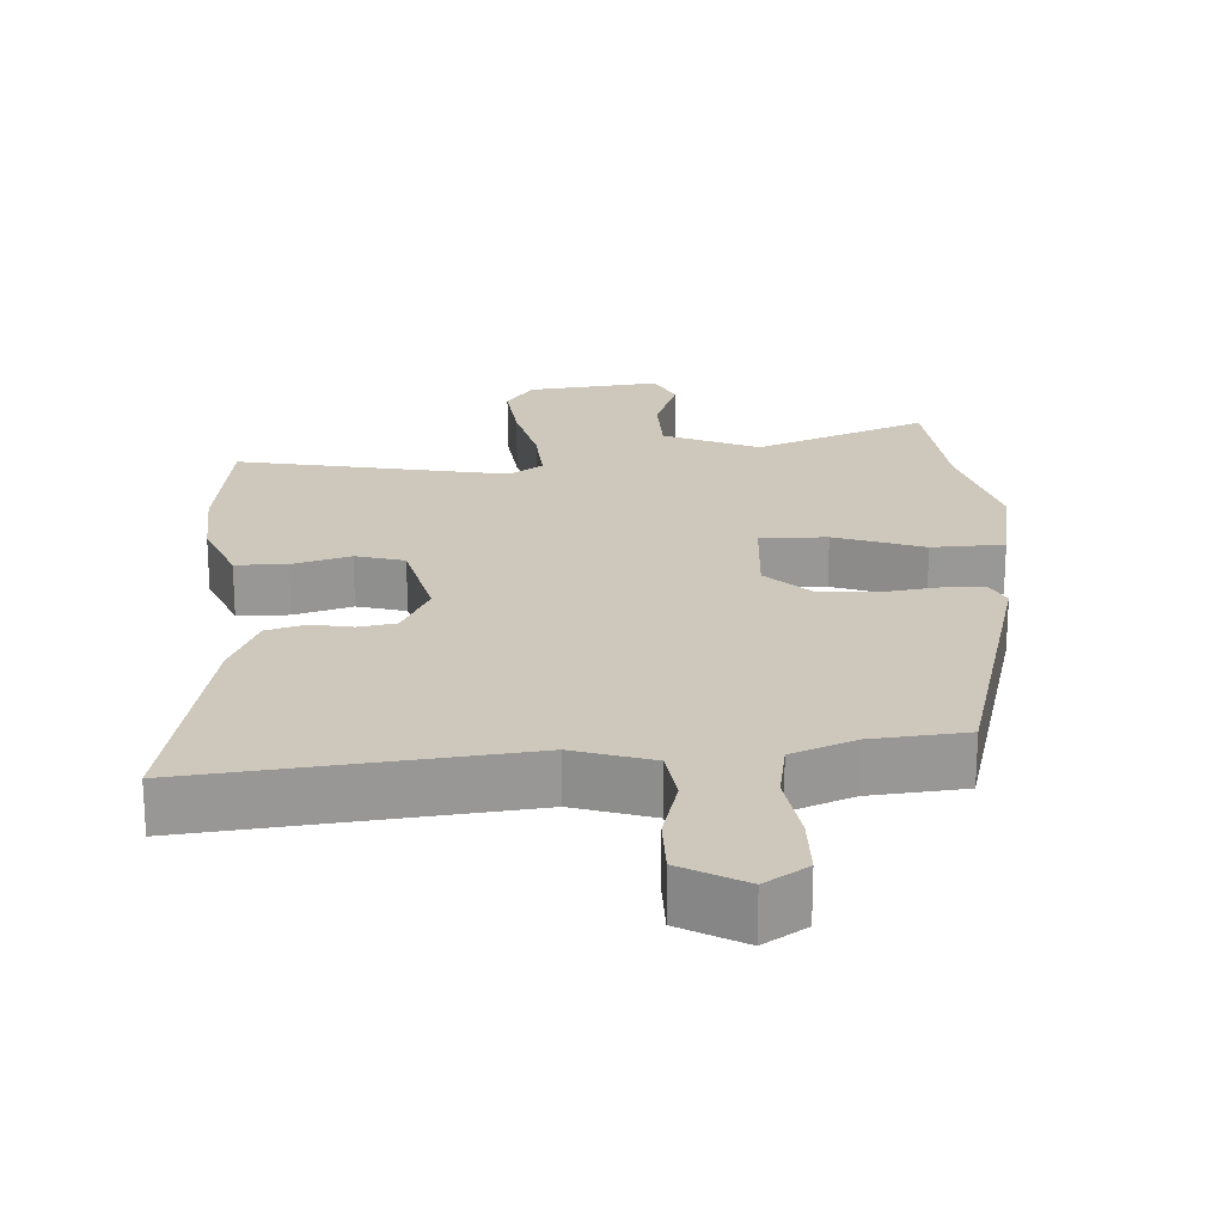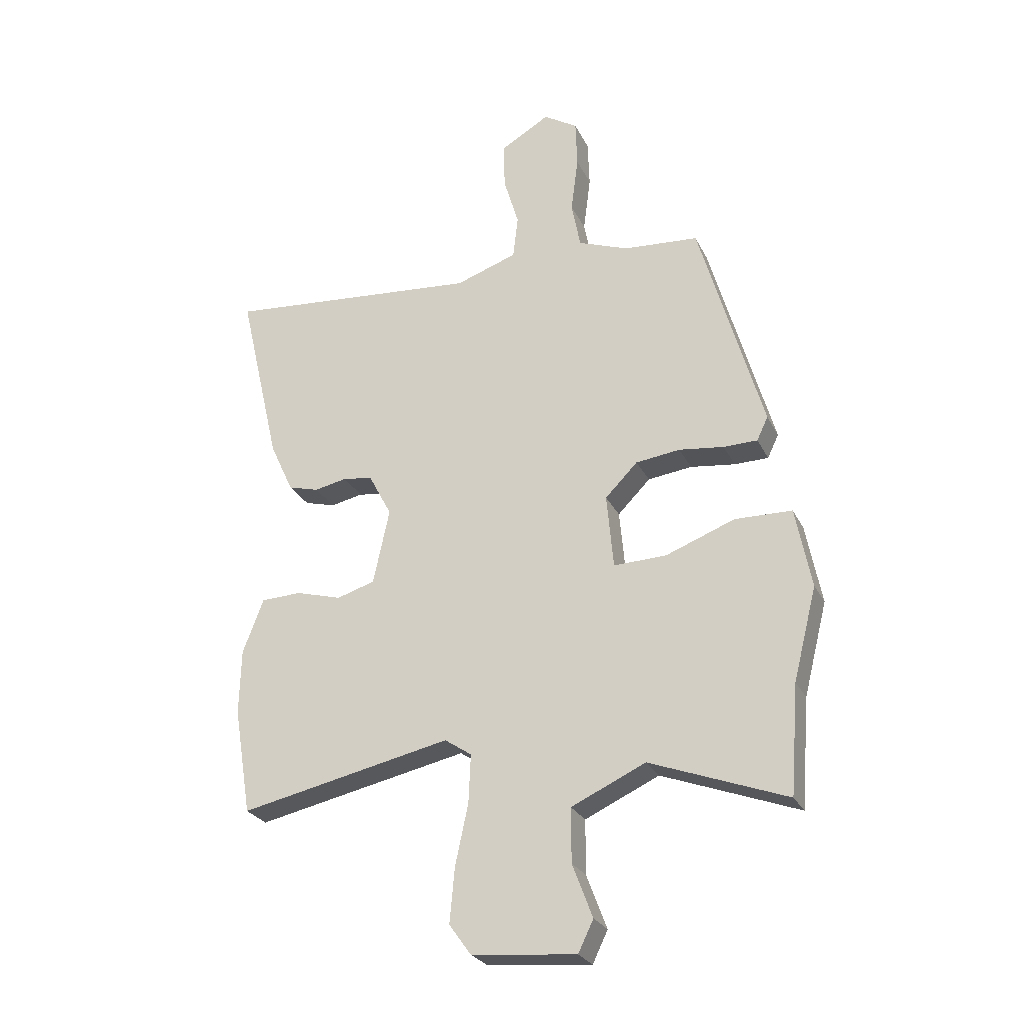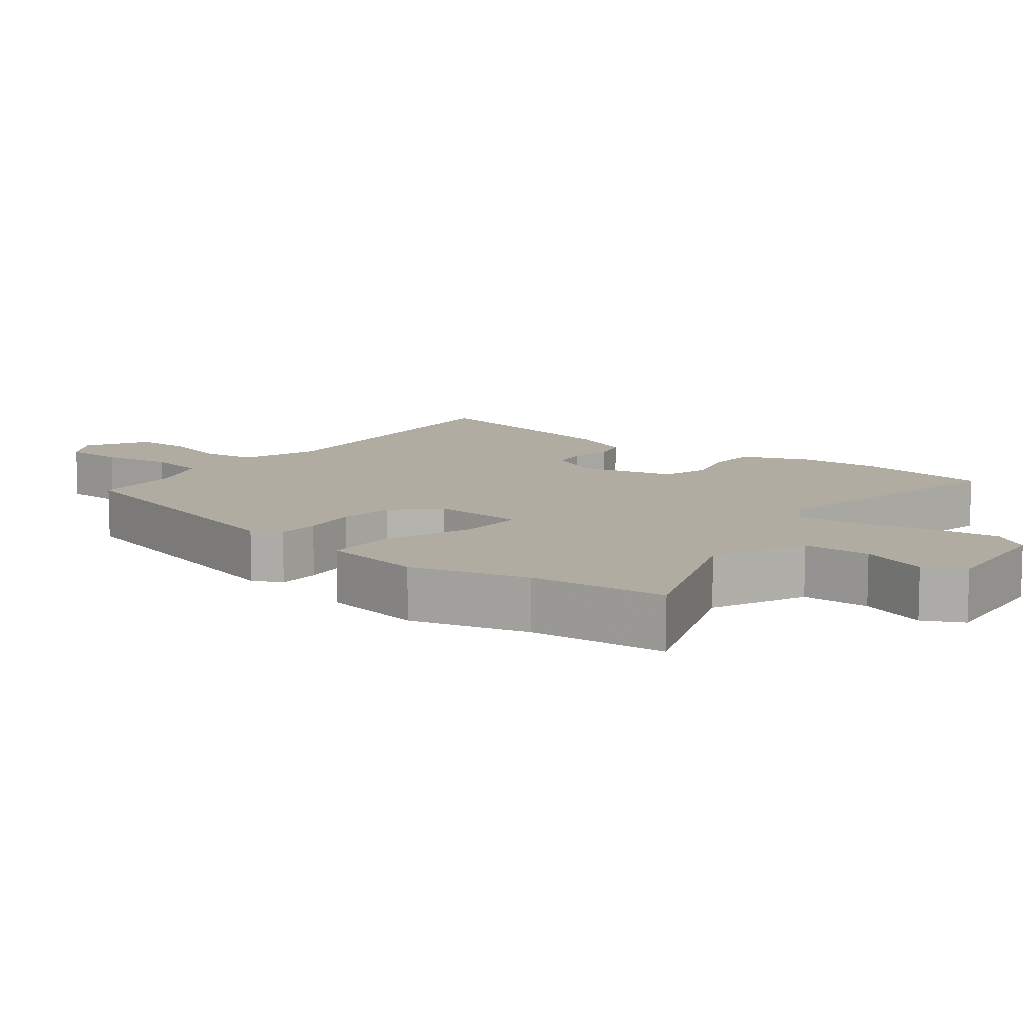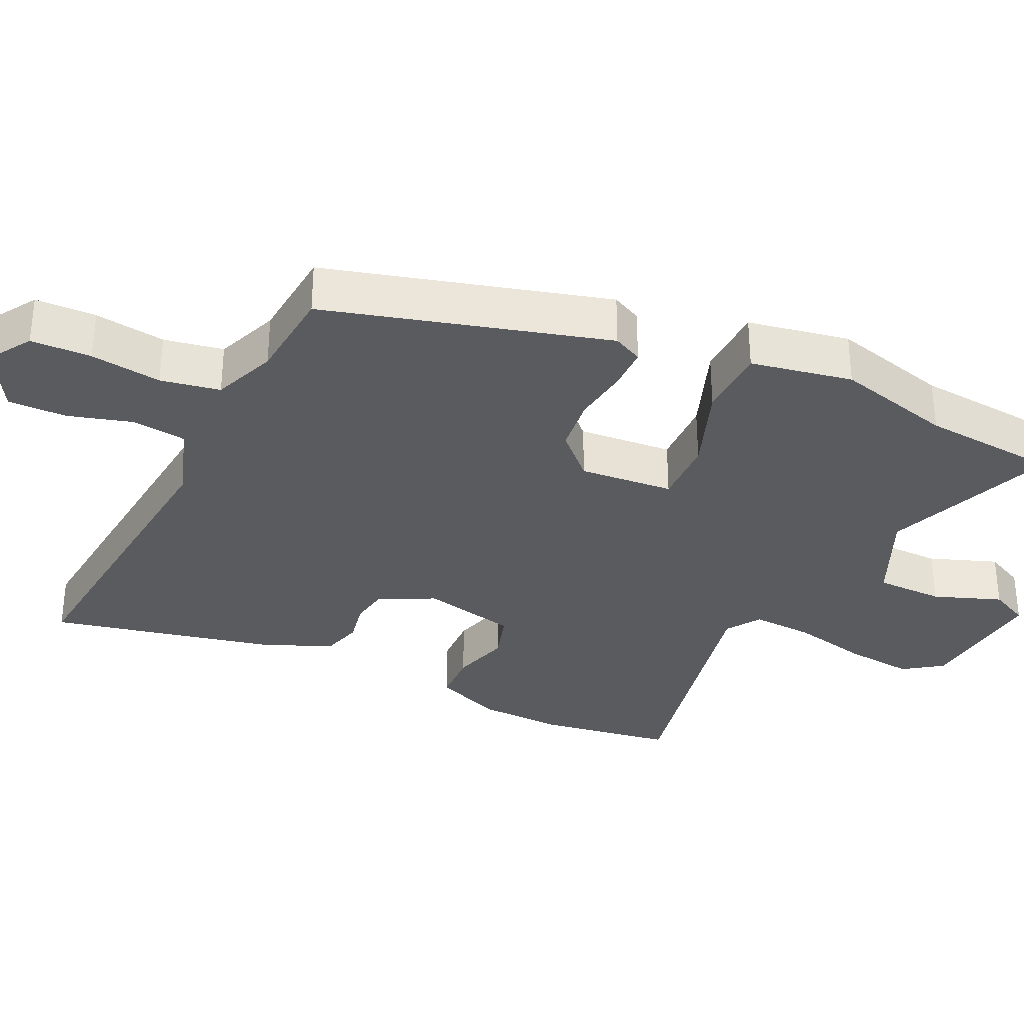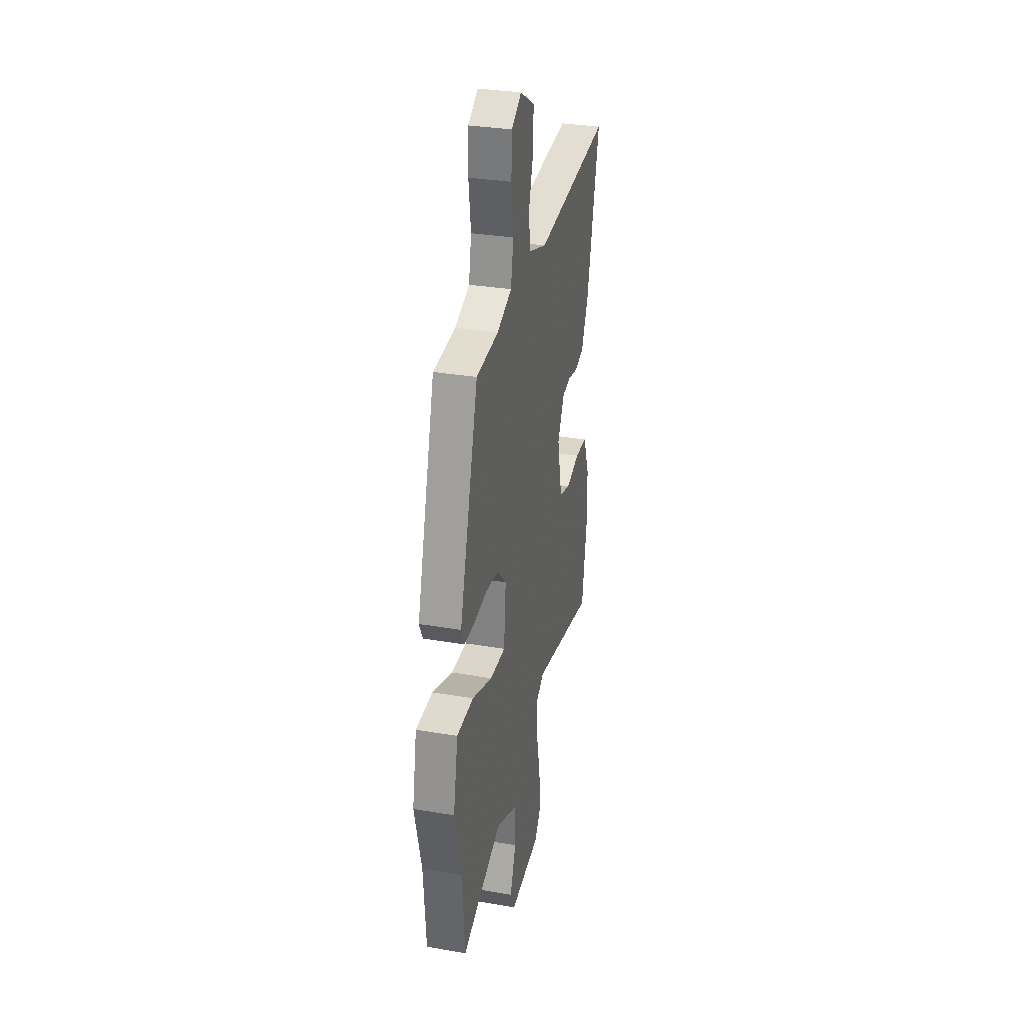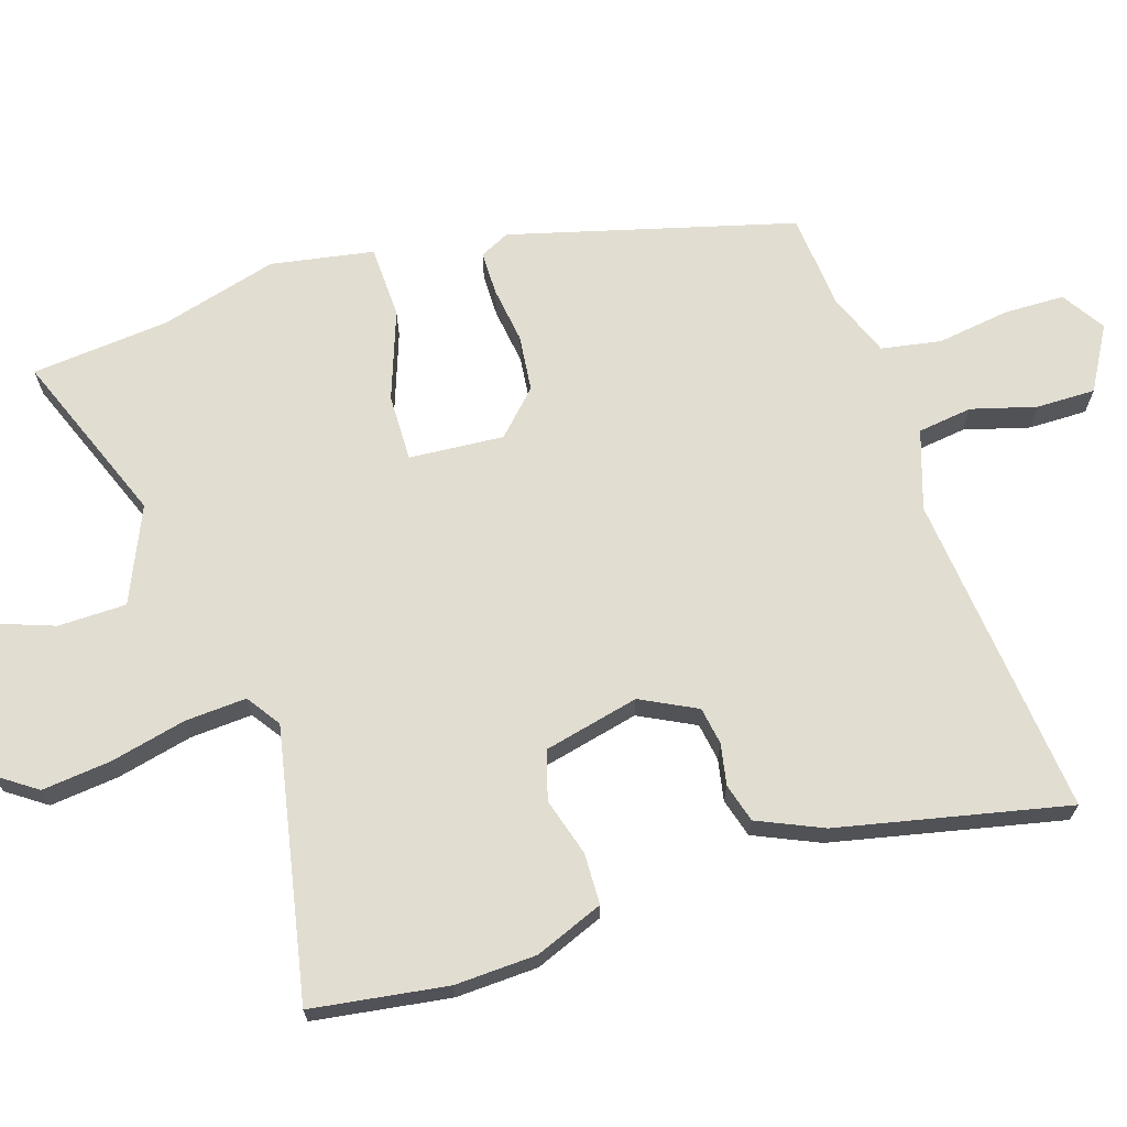
<metadata>
{"format":"obj","ext":"obj","renderer":"f3d","projection":"perspective","resolution":1024,"background":"white","views":[{"elev":22.0,"azim":-4.4,"up":"+Y"},{"elev":-26.3,"azim":21.5,"up":"+Z"},{"elev":10.2,"azim":127.3,"up":"+Y"},{"elev":-33.1,"azim":64.2,"up":"+Y"},{"elev":31.8,"azim":103.6,"up":"+Z"},{"elev":68.5,"azim":-108.6,"up":"+Y"}]}
</metadata>
<code>
v -0.493 0.07 -0.542
v -0.524 0.07 -0.351
v -0.521 0.07 -0.235
v -0.484 0.07 -0.138
v -0.412 0.07 -0.135
v -0.33 0.07 -0.158
v -0.262 0.07 -0.137
v -0.233 0.07 -0.002
v -0.274 0.07 0.076
v -0.327 0.07 0.084
v -0.385 0.07 0.072
v -0.44 0.07 0.087
v -0.482 0.07 0.178
v -0.557 0.07 0.501
v -0.099 0.07 0.461
v 0.011 0.07 0.499
v 0.02 0.07 0.576
v -0.007 0.07 0.667
v -0.009 0.07 0.75
v 0.079 0.07 0.802
v 0.14 0.07 0.764
v 0.143 0.07 0.678
v 0.13 0.07 0.577
v 0.146 0.07 0.493
v 0.236 0.07 0.459
v 0.37 0.07 0.449
v 0.484 0.07 0.052
v 0.464 0.07 0.01
v 0.403 0.07 0.009
v 0.323 0.07 0.019
v 0.244 0.07 0.009
v 0.186 0.07 -0.05
v 0.198 0.07 -0.183
v 0.292 0.07 -0.18
v 0.416 0.07 -0.133
v 0.518 0.07 -0.135
v 0.546 0.07 -0.279
v 0.504 0.07 -0.445
v 0.489 0.07 -0.639
v 0.245 0.07 -0.548
v 0.113 0.07 -0.609
v 0.113 0.07 -0.705
v 0.149 0.07 -0.8
v 0.122 0.07 -0.856
v -0.064 0.07 -0.839
v -0.103 0.07 -0.785
v -0.094 0.07 -0.687
v -0.071 0.07 -0.58
v -0.067 0.07 -0.493
v -0.115 0.07 -0.461
v -0.493 0 -0.542
v -0.524 0 -0.351
v -0.521 0 -0.235
v -0.484 0 -0.138
v -0.412 0 -0.135
v -0.33 0 -0.158
v -0.262 0 -0.137
v -0.233 0 -0.002
v -0.274 0 0.076
v -0.327 0 0.084
v -0.385 0 0.072
v -0.44 0 0.087
v -0.482 0 0.178
v -0.557 0 0.501
v -0.099 0 0.461
v 0.011 0 0.499
v 0.02 0 0.576
v -0.007 0 0.667
v -0.009 0 0.75
v 0.079 0 0.802
v 0.14 0 0.764
v 0.143 0 0.678
v 0.13 0 0.577
v 0.146 0 0.493
v 0.236 0 0.459
v 0.37 0 0.449
v 0.484 0 0.052
v 0.464 0 0.01
v 0.403 0 0.009
v 0.323 0 0.019
v 0.244 0 0.009
v 0.186 0 -0.05
v 0.198 0 -0.183
v 0.292 0 -0.18
v 0.416 0 -0.133
v 0.518 0 -0.135
v 0.546 0 -0.279
v 0.504 0 -0.445
v 0.489 0 -0.639
v 0.245 0 -0.548
v 0.113 0 -0.609
v 0.113 0 -0.705
v 0.149 0 -0.8
v 0.122 0 -0.856
v -0.064 0 -0.839
v -0.103 0 -0.785
v -0.094 0 -0.687
v -0.071 0 -0.58
v -0.067 0 -0.493
v -0.115 0 -0.461
f 46 47 48
f 45 46 48
f 44 45 48
f 43 44 48
f 42 43 48
f 41 42 48 49
f 40 41 49 50
f 38 39 40
f 38 40 50
f 37 38 50
f 36 37 50
f 35 36 50
f 34 35 50
f 28 29 30
f 27 28 30
f 26 27 30
f 25 26 30
f 24 25 30 31
f 21 22 23
f 20 21 23
f 19 20 23
f 18 19 23
f 17 18 23
f 16 17 23 24
f 24 31 32
f 16 24 32
f 15 16 32
f 13 14 15
f 12 13 15
f 11 12 15
f 10 11 15
f 4 5 6
f 3 4 6
f 2 3 6
f 1 2 6
f 50 1 6
f 50 6 7
f 33 34 50
f 33 50 7 8
f 32 33 8 9
f 15 32 9
f 9 10 15
f 98 97 96
f 98 96 95
f 98 95 94
f 98 94 93
f 98 93 92
f 99 98 92 91
f 100 99 91 90
f 90 89 88
f 100 90 88
f 100 88 87
f 100 87 86
f 100 86 85
f 100 85 84
f 80 79 78
f 80 78 77
f 80 77 76
f 80 76 75
f 81 80 75 74
f 73 72 71
f 73 71 70
f 73 70 69
f 73 69 68
f 73 68 67
f 74 73 67 66
f 82 81 74
f 82 74 66
f 82 66 65
f 65 64 63
f 65 63 62
f 65 62 61
f 65 61 60
f 56 55 54
f 56 54 53
f 56 53 52
f 56 52 51
f 56 51 100
f 57 56 100
f 100 84 83
f 58 57 100 83
f 59 58 83 82
f 59 82 65
f 65 60 59
f 1 51 52 2
f 2 52 53 3
f 3 53 54 4
f 4 54 55 5
f 5 55 56 6
f 6 56 57 7
f 7 57 58 8
f 8 58 59 9
f 9 59 60 10
f 10 60 61 11
f 11 61 62 12
f 12 62 63 13
f 13 63 64 14
f 14 64 65 15
f 15 65 66 16
f 16 66 67 17
f 17 67 68 18
f 18 68 69 19
f 19 69 70 20
f 20 70 71 21
f 21 71 72 22
f 22 72 73 23
f 23 73 74 24
f 24 74 75 25
f 25 75 76 26
f 26 76 77 27
f 27 77 78 28
f 28 78 79 29
f 29 79 80 30
f 30 80 81 31
f 31 81 82 32
f 32 82 83 33
f 33 83 84 34
f 34 84 85 35
f 35 85 86 36
f 36 86 87 37
f 37 87 88 38
f 38 88 89 39
f 39 89 90 40
f 40 90 91 41
f 41 91 92 42
f 42 92 93 43
f 43 93 94 44
f 44 94 95 45
f 45 95 96 46
f 46 96 97 47
f 47 97 98 48
f 48 98 99 49
f 49 99 100 50
f 50 100 51 1

</code>
